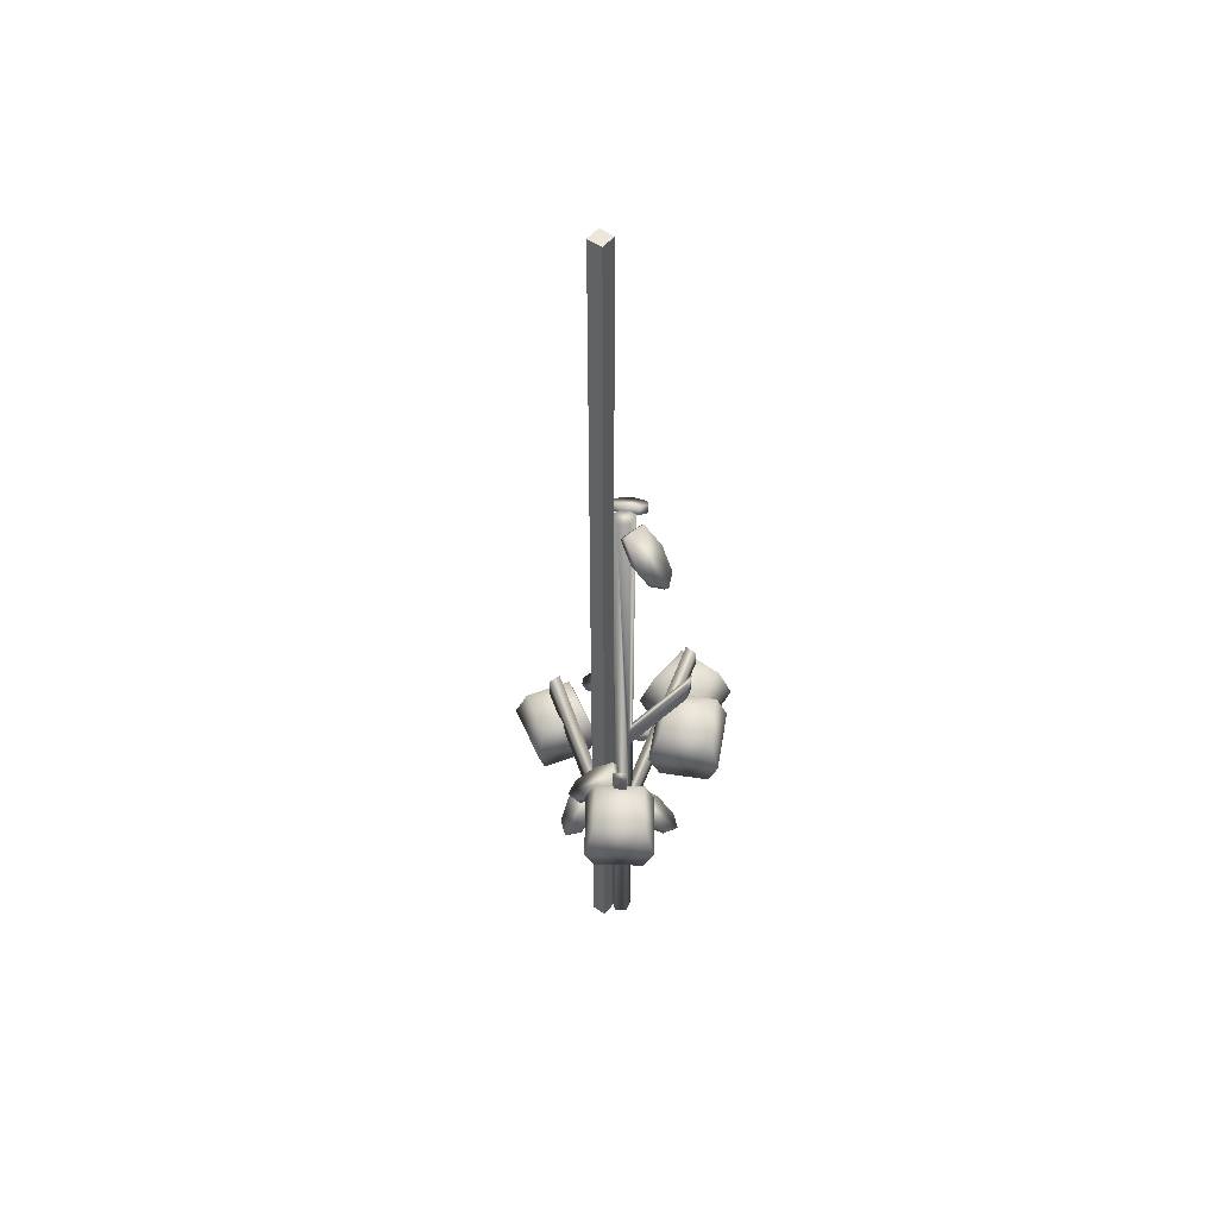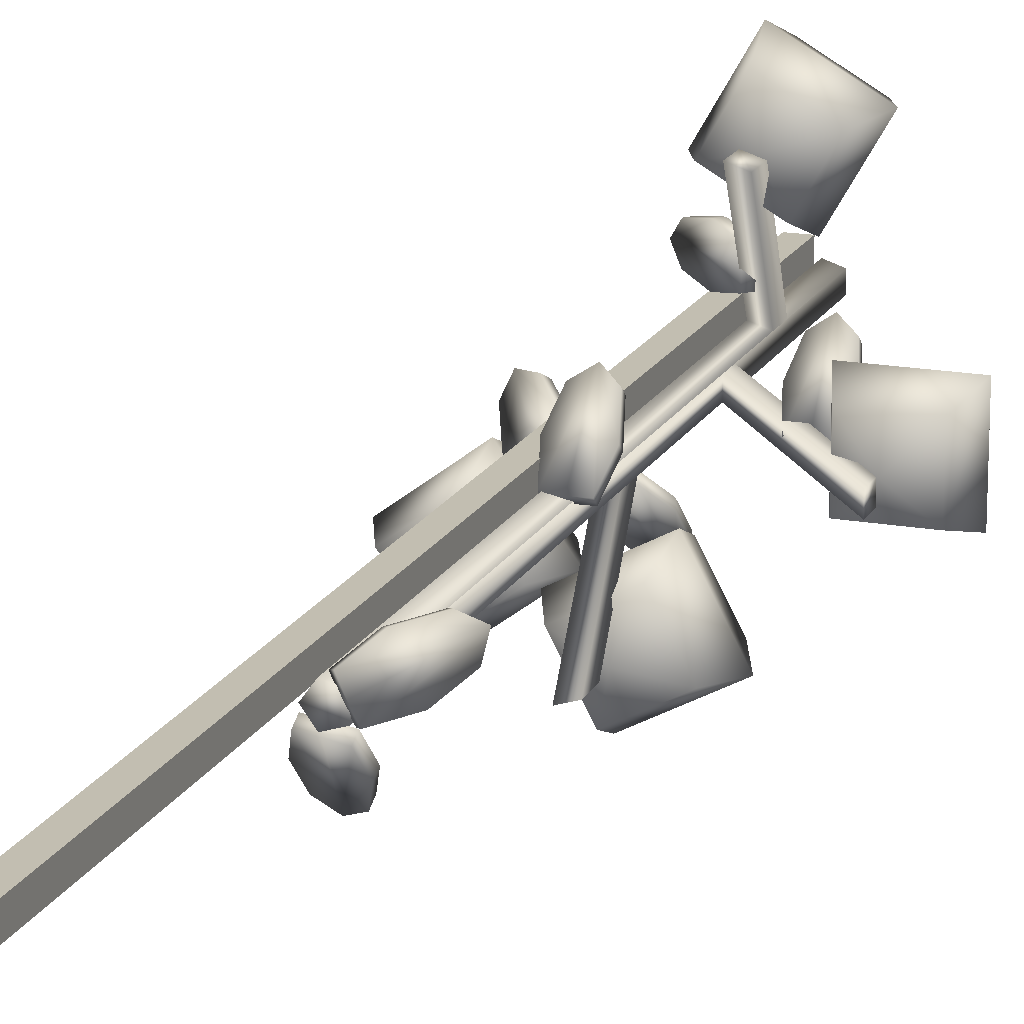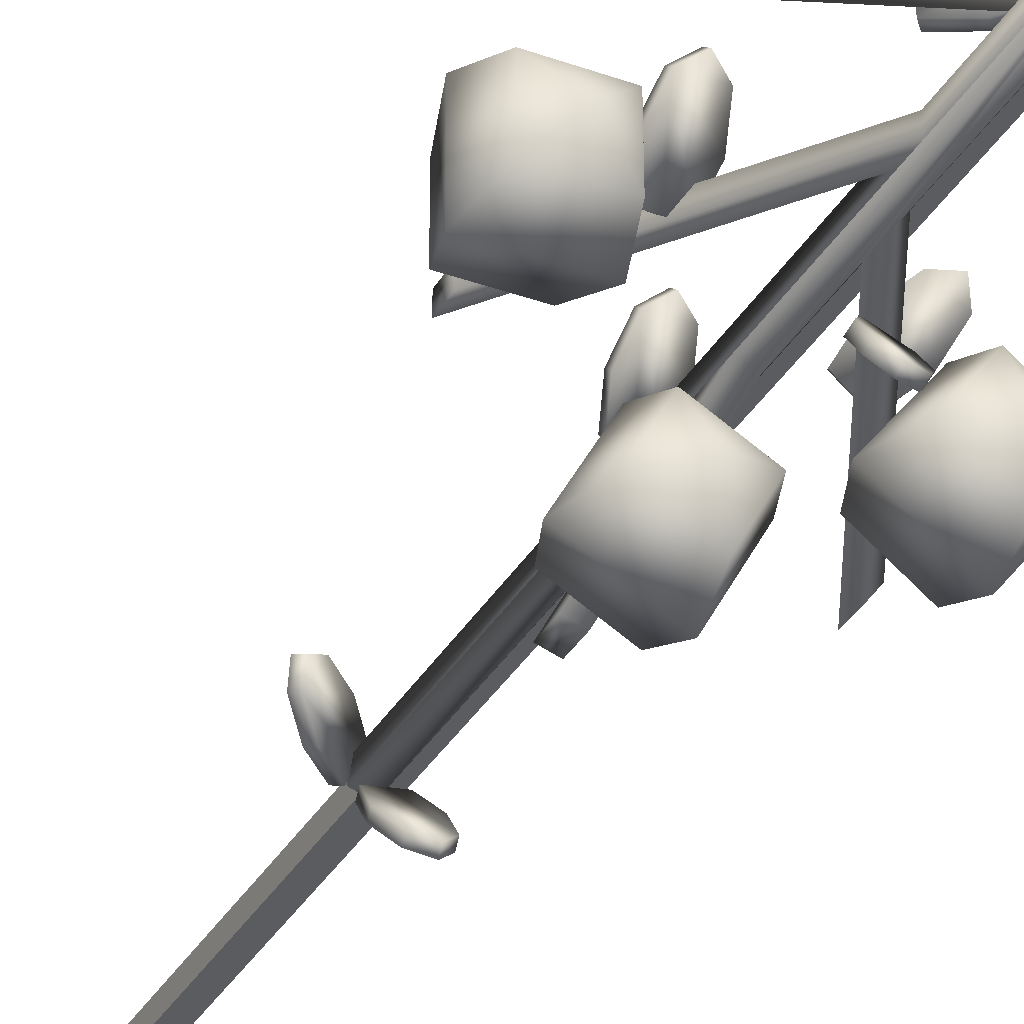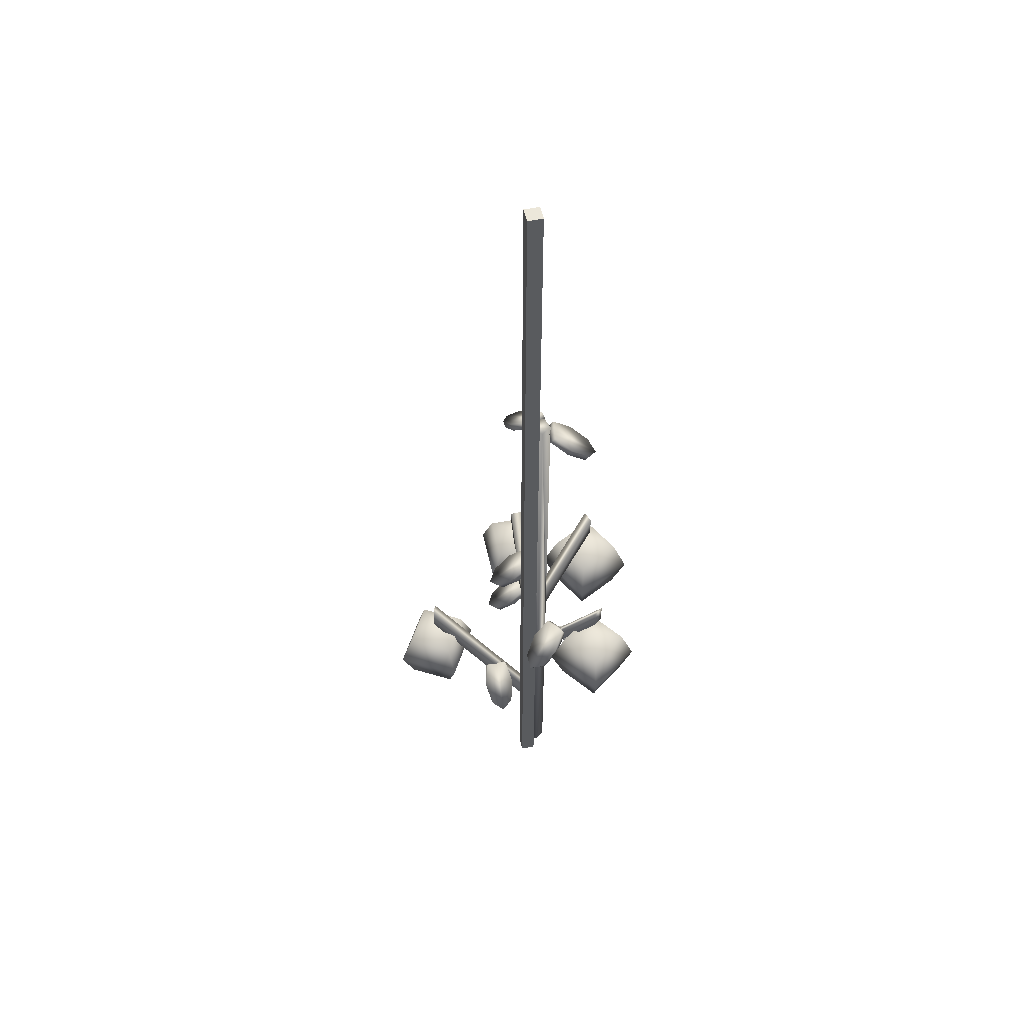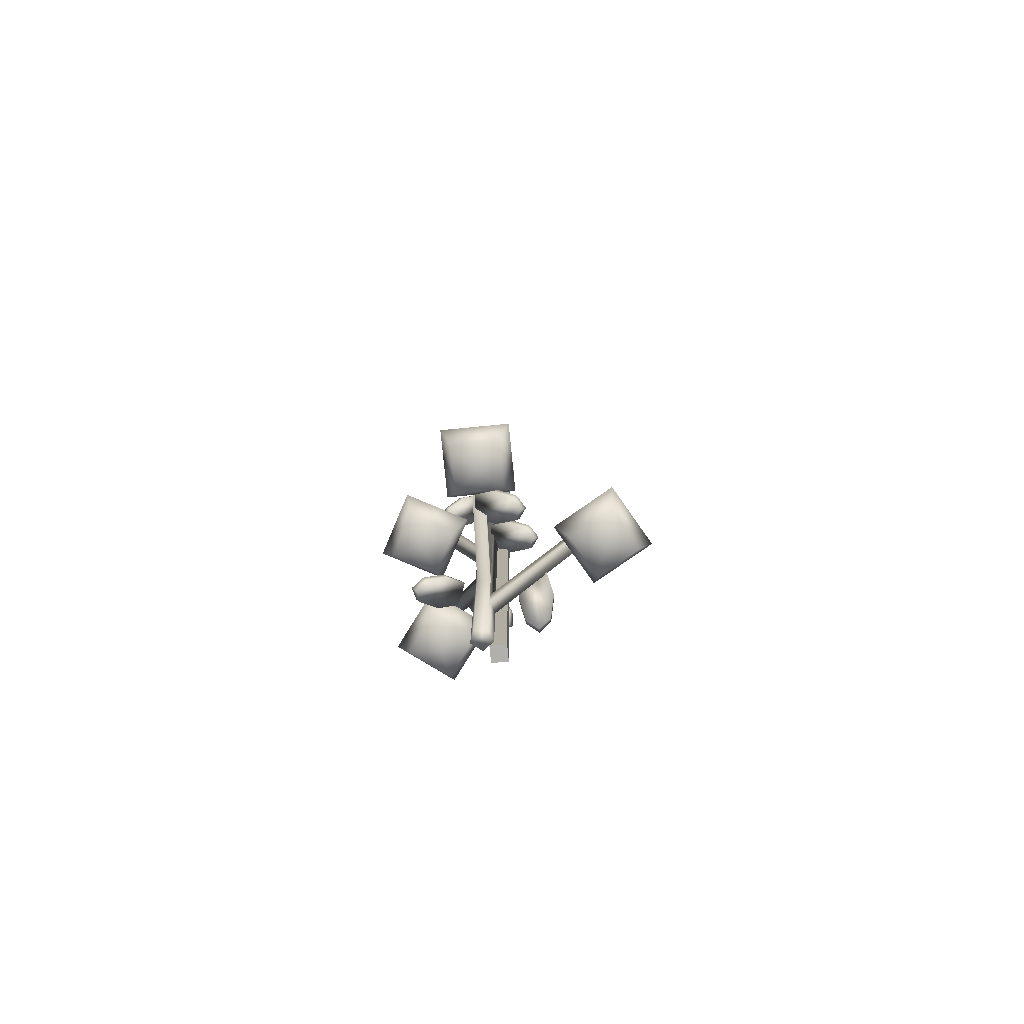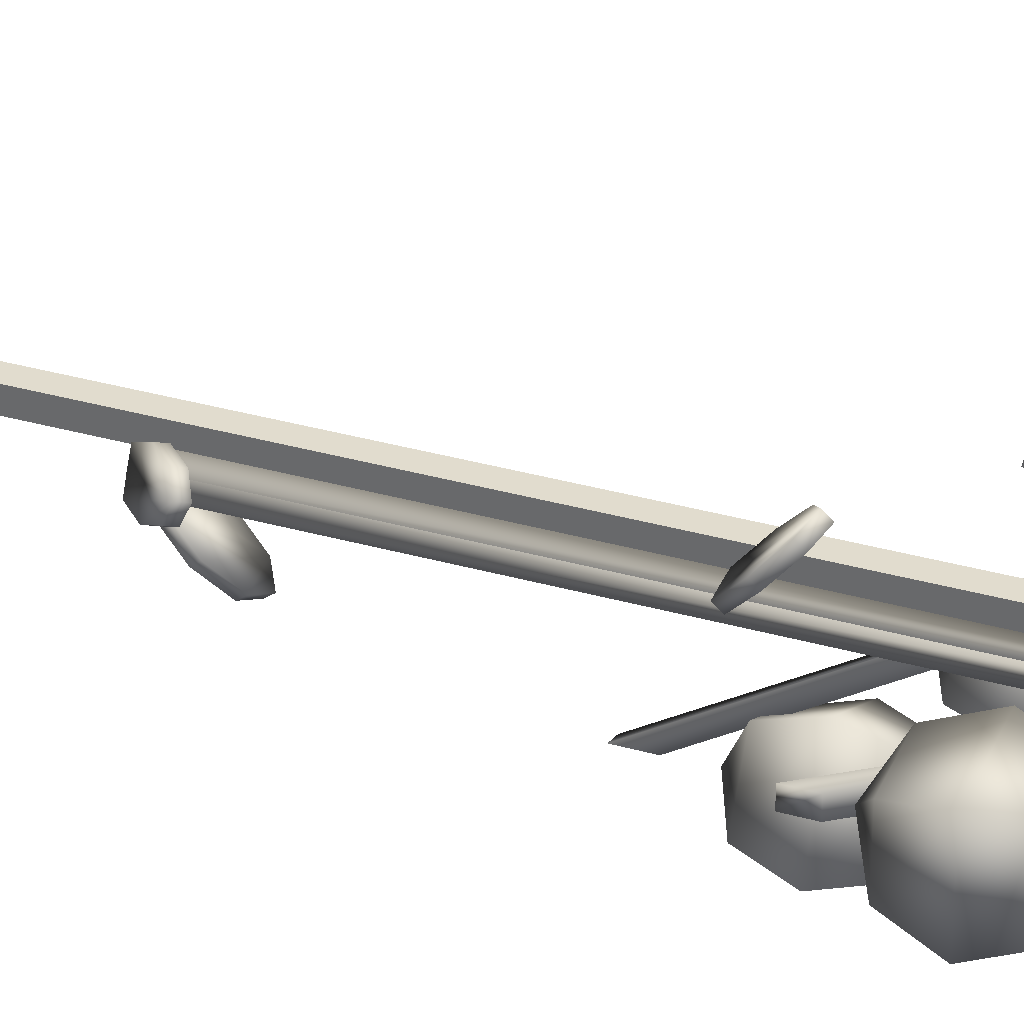
<metadata>
{"format":"obj","ext":"obj","renderer":"f3d","projection":"perspective","resolution":1024,"background":"white","views":[{"elev":50.5,"azim":127.9,"up":"+Y"},{"elev":17.1,"azim":-160.5,"up":"+Z"},{"elev":-34.3,"azim":-26.1,"up":"+Z"},{"elev":53.3,"azim":77.8,"up":"+Y"},{"elev":-78.8,"azim":-84.6,"up":"+Y"},{"elev":34.1,"azim":-69.0,"up":"+Z"}]}
</metadata>
<code>
o cylinder12_copy14
v 0.07182 3.726 -0.3665
v 0.1363 3.768 -0.3072
v 0.1475 3.868 -0.1877
v 0.09887 3.968 -0.07792
v 0.02626 3.97 -0.08734
v -0.04559 3.968 -0.1015
v -0.05679 3.868 -0.221
v -0.008162 3.768 -0.3308
v 0.06689 3.691 -0.3363
v 0.1314 3.732 -0.277
v 0.1426 3.833 -0.1575
v 0.09395 3.933 -0.04774
v 0.02133 3.935 -0.05716
v -0.05051 3.933 -0.07132
v -0.06172 3.833 -0.1908
v -0.01309 3.732 -0.3006
g cylinder12_copy14_stalk
f 1 8 7 6 5 4 3 2
f 1 9 16 8
f 2 10 9 1
f 3 11 10 2
f 4 12 11 3
f 5 13 12 4
f 6 14 13 5
f 7 15 14 6
f 8 16 15 7
f 10 11 12 13 14 15 16 9
o cylinder12_copy17
v 0.01213 1.377 -0.4554
v 0.09801 1.419 -0.4382
v 0.1696 1.519 -0.3418
v 0.185 1.619 -0.2228
v 0.118 1.621 -0.1932
v 0.04928 1.619 -0.168
v -0.02233 1.519 -0.2643
v -0.03771 1.419 -0.3834
v 0.02358 1.342 -0.4271
v 0.1095 1.383 -0.4099
v 0.1811 1.484 -0.3135
v 0.1965 1.584 -0.1944
v 0.1295 1.586 -0.1648
v 0.06073 1.584 -0.1396
v -0.01088 1.484 -0.236
v -0.02626 1.383 -0.355
g cylinder12_copy17_stalk
f 17 24 23 22 21 20 19 18
f 17 25 32 24
f 18 26 25 17
f 19 27 26 18
f 20 28 27 19
f 21 29 28 20
f 22 30 29 21
f 23 31 30 22
f 24 32 31 23
f 26 27 28 29 30 31 32 25
o cylinder12_copy16
v -0.04931 2.243 0.3426
v -0.1212 2.285 0.2926
v -0.1485 2.385 0.1757
v -0.1151 2.485 0.06034
v -0.04191 2.488 0.05985
v 0.03119 2.485 0.06417
v 0.05845 2.385 0.1811
v 0.02511 2.285 0.2964
v -0.04851 2.208 0.312
v -0.1204 2.25 0.262
v -0.1477 2.35 0.1451
v -0.1143 2.45 0.02977
v -0.04111 2.452 0.02928
v 0.03199 2.45 0.0336
v 0.05925 2.35 0.1505
v 0.02591 2.25 0.2658
g cylinder12_copy16_stalk
f 33 40 39 38 37 36 35 34
f 33 41 48 40
f 34 42 41 33
f 35 43 42 34
f 36 44 43 35
f 37 45 44 36
f 38 46 45 37
f 39 47 46 38
f 40 48 47 39
f 42 43 44 45 46 47 48 41
o cylinder12_copy15
v 0.3843 1.658 0.1321
v 0.2968 1.699 0.1376
v 0.2028 1.799 0.06289
v 0.1573 1.9 -0.0482
v 0.2144 1.902 -0.09407
v 0.2744 1.9 -0.1361
v 0.3684 1.799 -0.0614
v 0.4139 1.699 0.04969
v 0.3659 1.622 0.1077
v 0.2785 1.664 0.1131
v 0.1845 1.764 0.03843
v 0.139 1.864 -0.07266
v 0.1961 1.866 -0.1185
v 0.256 1.864 -0.1605
v 0.35 1.764 -0.08585
v 0.3955 1.664 0.02524
g cylinder12_copy15_stalk
f 49 56 55 54 53 52 51 50
f 49 57 64 56
f 50 58 57 49
f 51 59 58 50
f 52 60 59 51
f 53 61 60 52
f 54 62 61 53
f 55 63 62 54
f 56 64 63 55
f 58 59 60 61 62 63 64 57
o cylinder12_copy14
v -0.3114 3.782 0.156
v -0.3012 3.824 0.069
v -0.2109 3.924 -0.01013
v -0.09348 4.024 -0.03506
v -0.05855 4.026 0.0293
v -0.02792 4.024 0.09581
v -0.1182 3.924 0.1749
v -0.2356 3.824 0.1999
v -0.2841 3.747 0.1423
v -0.2739 3.788 0.0553
v -0.1836 3.888 -0.02383
v -0.06614 3.989 -0.04876
v -0.03121 3.991 0.0156
v -0.0005788 3.989 0.08211
v -0.09086 3.888 0.1612
v -0.2083 3.788 0.1862
g cylinder12_copy14_stalk
f 65 72 71 70 69 68 67 66
f 65 73 80 72
f 66 74 73 65
f 67 75 74 66
f 68 76 75 67
f 69 77 76 68
f 70 78 77 69
f 71 79 78 70
f 72 80 79 71
f 74 75 76 77 78 79 80 73
o cylinder12_copy13
v -0.4192 1.381 0.2876
v -0.4923 1.423 0.2395
v -0.5226 1.523 0.1233
v -0.4922 1.624 0.007136
v -0.419 1.626 0.00477
v -0.3458 1.624 0.007212
v -0.3156 1.523 0.1234
v -0.346 1.423 0.2395
v -0.4191 1.346 0.257
v -0.4923 1.388 0.2089
v -0.5226 1.488 0.0927
v -0.4922 1.588 -0.02344
v -0.419 1.59 -0.02581
v -0.3458 1.588 -0.02337
v -0.3156 1.488 0.09281
v -0.3459 1.388 0.209
g cylinder12_copy13_stalk
f 81 88 87 86 85 84 83 82
f 81 89 96 88
f 82 90 89 81
f 83 91 90 82
f 84 92 91 83
f 85 93 92 84
f 86 94 93 85
f 87 95 94 86
f 88 96 95 87
f 90 91 92 93 94 95 96 89
o cylinder12
v 0.2197 0.8328 0.3039
v 0.1716 0.8744 0.3771
v 0.05544 0.9746 0.4074
v -0.06072 1.075 0.3771
v -0.06312 1.077 0.3039
v -0.06072 1.075 0.2307
v 0.05544 0.9746 0.2004
v 0.1716 0.8744 0.2307
v 0.1891 0.7974 0.3039
v 0.141 0.8389 0.3771
v 0.02486 0.9392 0.4074
v -0.0913 1.039 0.3771
v -0.0937 1.042 0.3039
v -0.0913 1.039 0.2307
v 0.02486 0.9392 0.2004
v 0.141 0.8389 0.2307
g cylinder12_stalk
f 97 104 103 102 101 100 99 98
f 97 105 112 104
f 98 106 105 97
f 99 107 106 98
f 100 108 107 99
f 101 109 108 100
f 102 110 109 101
f 103 111 110 102
f 104 112 111 103
f 106 107 108 109 110 111 112 105
o sphere6_copy10
v -0.08329 2.35 -0.5972
v 0.05883 2.35 -0.3335
v -0.2049 2.35 -0.1914
v -0.347 2.35 -0.4551
v -0.0581 2.138 -0.6813
v 0.1429 2.138 -0.3083
v -0.2301 2.138 -0.1074
v -0.4311 2.138 -0.4803
v -0.08329 1.926 -0.5972
v 0.05883 1.926 -0.3335
v -0.2049 1.926 -0.1914
v -0.347 1.926 -0.4551
v -0.1441 2.438 -0.3943
v -0.1441 1.839 -0.3943
g sphere6_copy10_tomato
f 113 117 120 116
f 113 125 114
f 114 118 117 113
f 114 125 115
f 115 119 118 114
f 115 125 116
f 116 120 119 115
f 116 125 113
f 117 121 124 120
f 118 122 121 117
f 119 123 122 118
f 120 124 123 119
f 121 126 124
f 122 126 121
f 123 126 122
f 124 126 123
o sphere6_copy9
v 0.6527 1.999 -0.2915
v 0.4132 1.999 -0.1115
v 0.2332 1.999 -0.351
v 0.4727 1.999 -0.531
v 0.7395 1.787 -0.2792
v 0.4009 1.787 -0.02467
v 0.1463 1.787 -0.3633
v 0.485 1.787 -0.6179
v 0.6527 1.575 -0.2915
v 0.4132 1.575 -0.1115
v 0.2332 1.575 -0.351
v 0.4727 1.575 -0.531
v 0.4429 2.087 -0.3213
v 0.4429 1.488 -0.3213
g sphere6_copy9_tomato
f 127 131 134 130
f 127 139 128
f 128 132 131 127
f 128 139 129
f 129 133 132 128
f 129 139 130
f 130 134 133 129
f 130 139 127
f 131 135 138 134
f 132 136 135 131
f 133 137 136 132
f 134 138 137 133
f 135 140 138
f 136 140 135
f 137 140 136
f 138 140 137
o sphere6_copy7
v -0.1851 1.43 0.9382
v -0.4453 1.43 0.7899
v -0.2971 1.43 0.5296
v -0.03676 1.43 0.6779
v -0.1619 1.218 1.023
v -0.53 1.218 0.8131
v -0.3203 1.218 0.445
v 0.04786 1.218 0.6547
v -0.1851 1.007 0.9382
v -0.4453 1.007 0.7899
v -0.2971 1.007 0.5296
v -0.03676 1.007 0.6779
v -0.2411 1.518 0.7339
v -0.2411 0.9188 0.7339
g sphere6_copy7_tomato
f 141 145 148 144
f 141 153 142
f 142 146 145 141
f 142 153 143
f 143 147 146 142
f 143 153 144
f 144 148 147 143
f 144 153 141
f 145 149 152 148
f 146 150 149 145
f 147 151 150 146
f 148 152 151 147
f 149 154 152
f 150 154 149
f 151 154 150
f 152 154 151
o sphere6
v -0.5442 1.851 -0.1324
v -0.5453 1.851 0.1671
v -0.8448 1.851 0.166
v -0.8437 1.851 -0.1335
v -0.4819 1.639 -0.1942
v -0.4835 1.639 0.2294
v -0.9071 1.639 0.2279
v -0.9056 1.639 -0.1958
v -0.5442 1.427 -0.1324
v -0.5453 1.427 0.1671
v -0.8448 1.427 0.166
v -0.8437 1.427 -0.1335
v -0.6945 1.939 0.01681
v -0.6945 1.34 0.01681
g sphere6_tomato
f 155 159 162 158
f 155 167 156
f 156 160 159 155
f 156 167 157
f 157 161 160 156
f 157 167 158
f 158 162 161 157
f 158 167 155
f 159 163 166 162
f 160 164 163 159
f 161 165 164 160
f 162 166 165 161
f 163 168 166
f 164 168 163
f 165 168 164
f 166 168 165
o cylinder5
v 0.068 4 3.104e-17
v 0.02101 4 0.06467
v -0.05501 4 0.03997
v -0.05501 4 -0.03997
v 0.02101 4 -0.06467
v 0.068 0 3.104e-17
v 0.02101 0 0.06467
v -0.05501 0 0.03997
v -0.05501 0 -0.03997
v 0.02101 0 -0.06467
v 0.02101 0.7418 0.06467
v 0.02101 0.602 0.06467
v -0.05501 0.7418 0.03997
v -0.05501 0.602 0.03997
v -0.2789 1.572 0.7289
v -0.2028 1.572 0.7536
v -0.2028 1.712 0.7536
v -0.2789 1.712 0.7289
v -0.05501 1.102 0.03997
v -0.05501 1.102 -0.03997
v -0.05501 1.212 -0.03997
v -0.05501 1.212 0.03997
v -0.7093 2.121 0.03997
v -0.7093 2.121 -0.03997
v -0.7093 2.01 -0.03997
v -0.7093 2.01 0.03997
v 0.02101 1.5 -0.06467
v 0.068 1.5 3.104e-17
v 0.068 1.367 3.104e-17
v 0.02101 1.367 -0.06467
v 0.4905 2.255 -0.307
v 0.4435 2.255 -0.3716
v 0.4435 2.388 -0.3716
v 0.4905 2.388 -0.307
v 0.02101 1.949 -0.06467
v -0.05501 1.949 -0.03997
v 0.02101 2.083 -0.06467
v -0.05501 2.083 -0.03997
v -0.167 2.721 -0.3845
v -0.09094 2.721 -0.4092
v -0.09094 2.587 -0.4092
v -0.167 2.587 -0.3845
g cylinder5_stalk
f 169 173 172 171 170
f 169 196 195 203 205 173
f 170 179 180 175 174 197 196 169
f 171 190 187 181 179 170
f 172 206 204 189 190 171
f 173 205 206 172
f 175 176 177 178 174
f 175 180 182 176
f 176 182 181 187 188 177
f 177 188 189 204 203 195 198 178
f 178 198 197 174
f 179 185 184 180
f 180 184 183 182
f 181 186 185 179
f 182 183 186 181
f 184 185 186 183
f 187 194 193 188
f 188 193 192 189
f 189 192 191 190
f 190 191 194 187
f 192 193 194 191
f 195 201 200 198
f 196 202 201 195
f 197 199 202 196
f 198 200 199 197
f 200 201 202 199
f 203 209 208 205
f 204 210 209 203
f 205 208 207 206
f 206 207 210 204
f 208 209 210 207
o cube2
v 0.04343 -5.189e-18 0.1327
v 0.04343 6 0.1327
v 0.1394 6 0.1327
v 0.1394 -5.189e-18 0.1327
v 0.04343 -5.189e-18 0.03668
v 0.04343 6 0.03668
v 0.1394 6 0.03668
v 0.1394 -5.189e-18 0.03668
g cube2_stake
f 211 214 213 212
f 211 215 218 214
f 212 216 215 211
f 213 217 216 212
f 214 218 217 213
f 216 217 218 215

</code>
